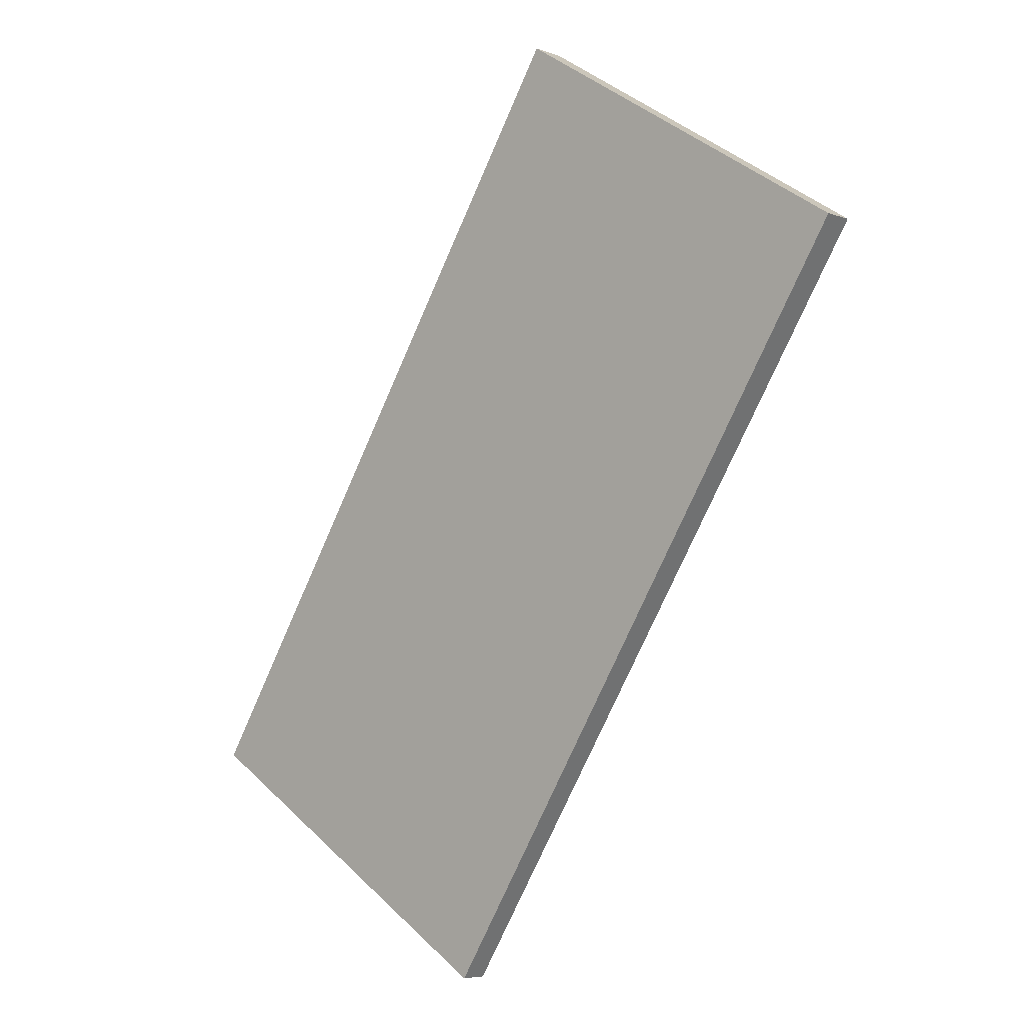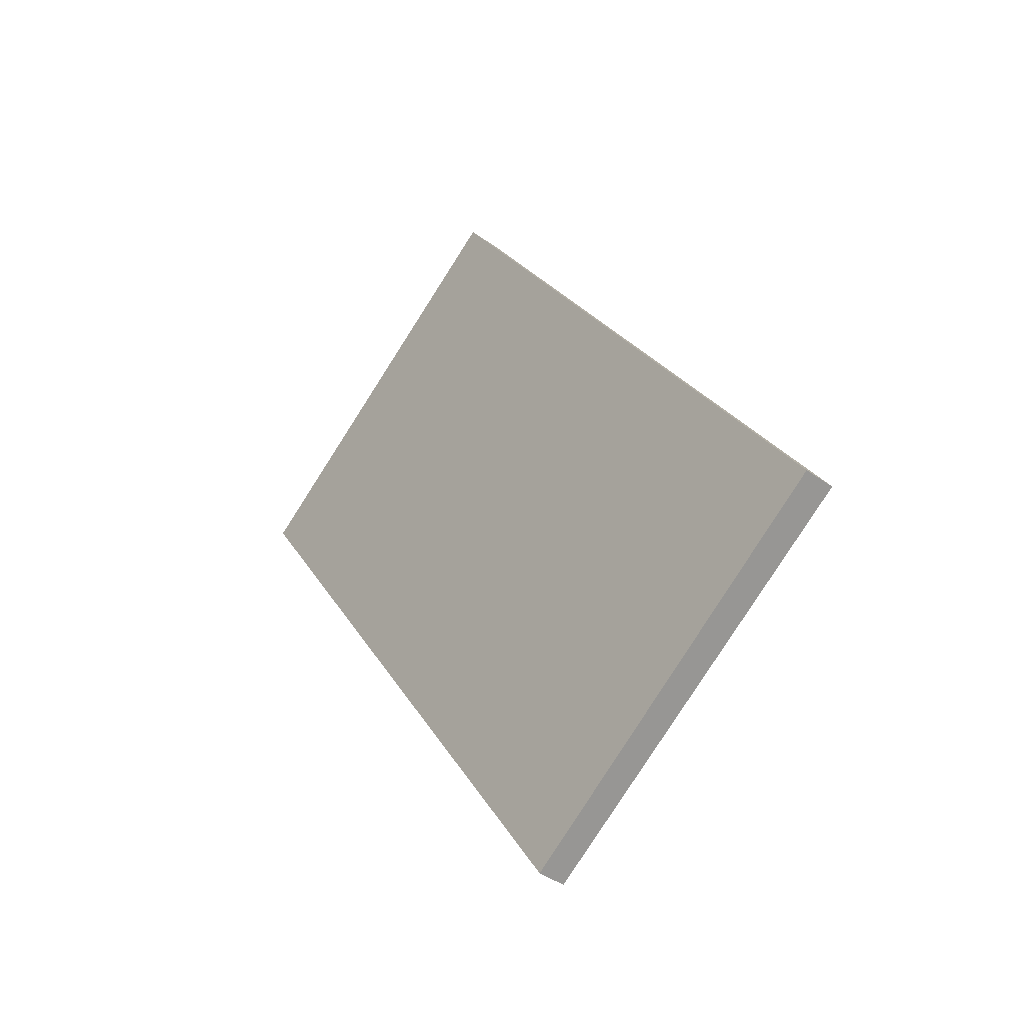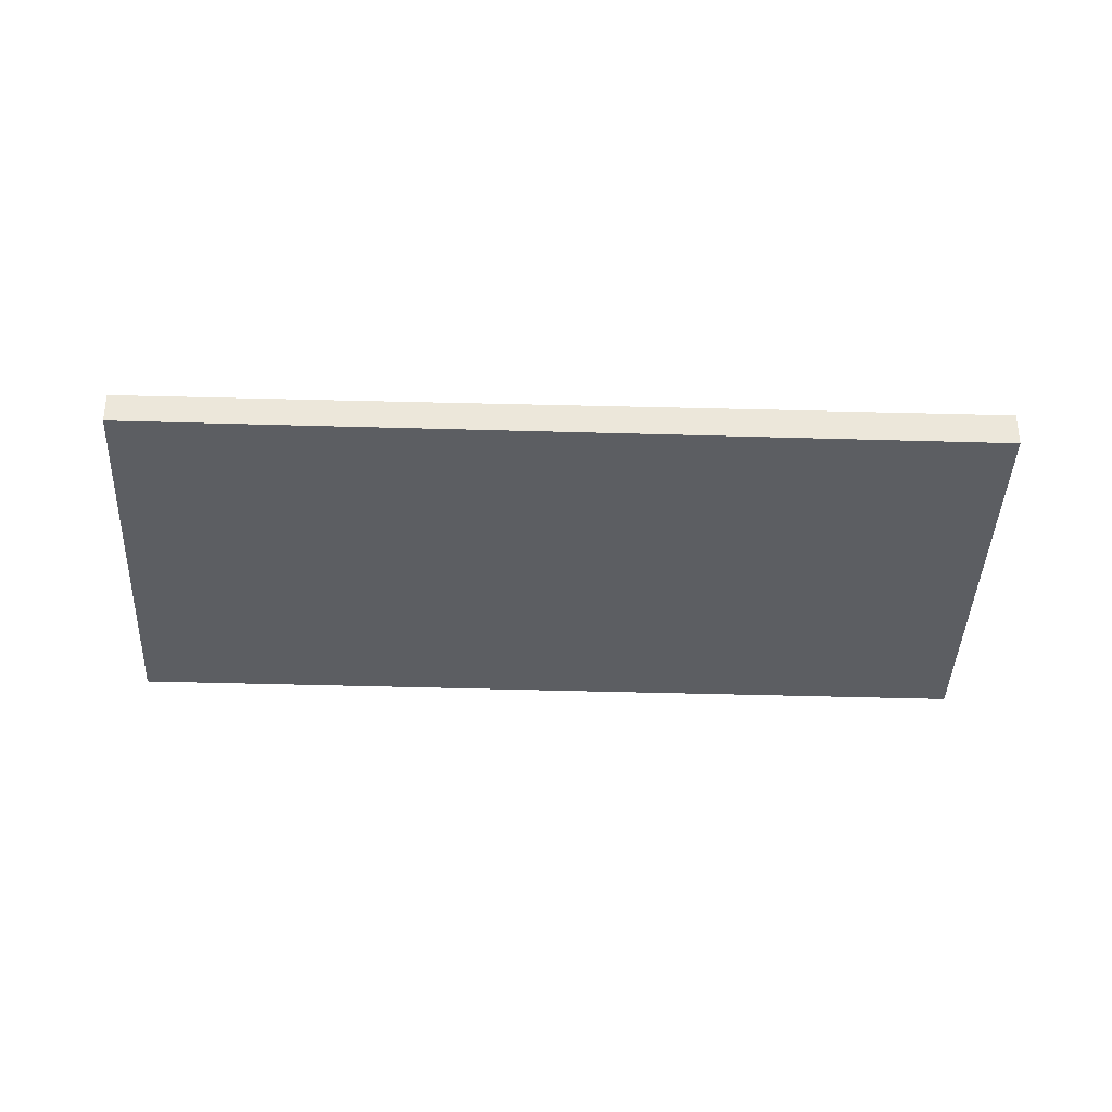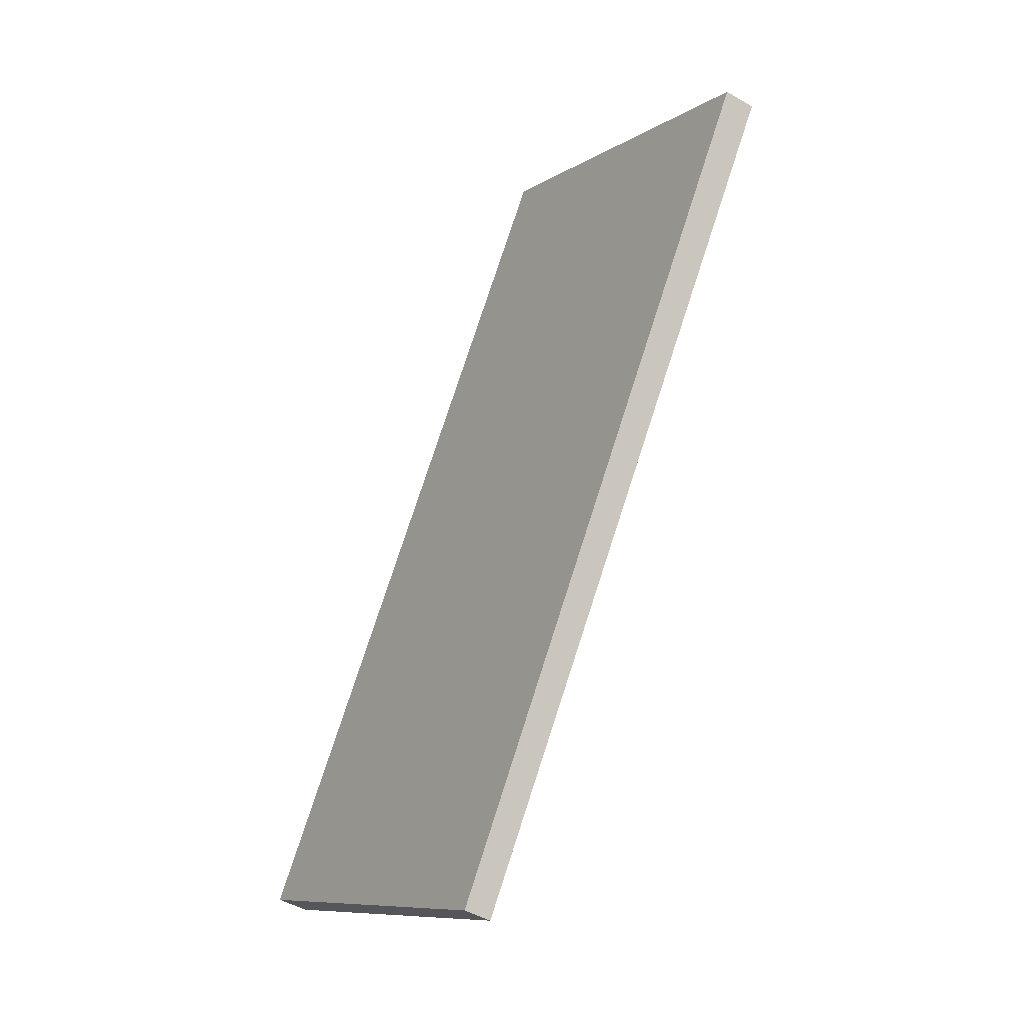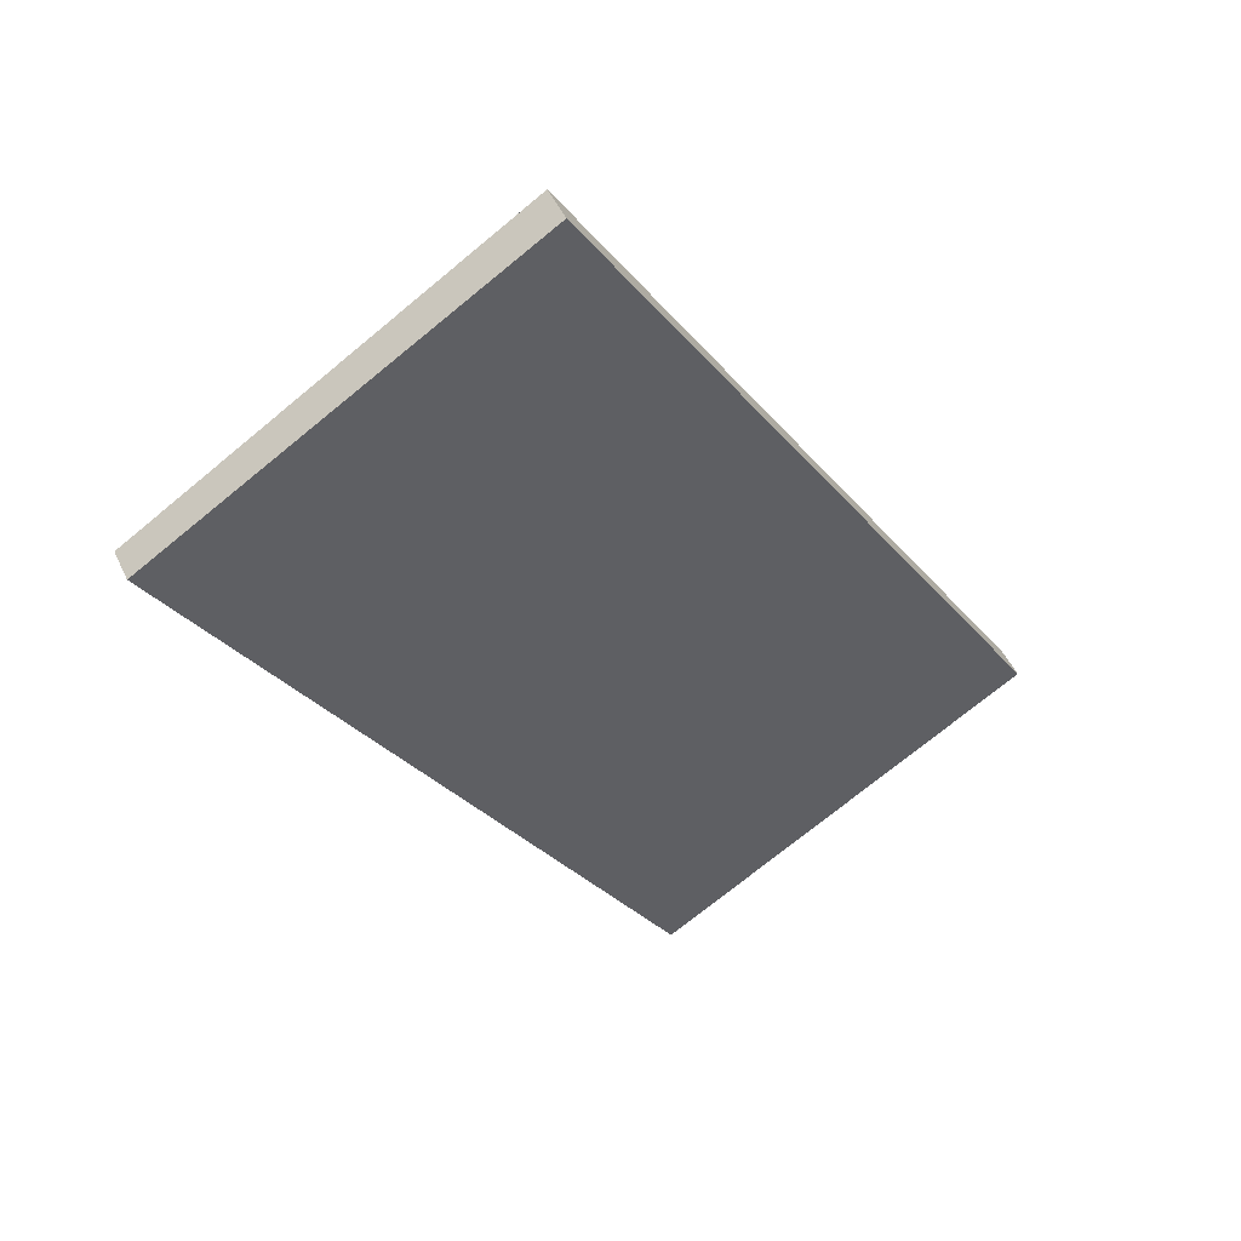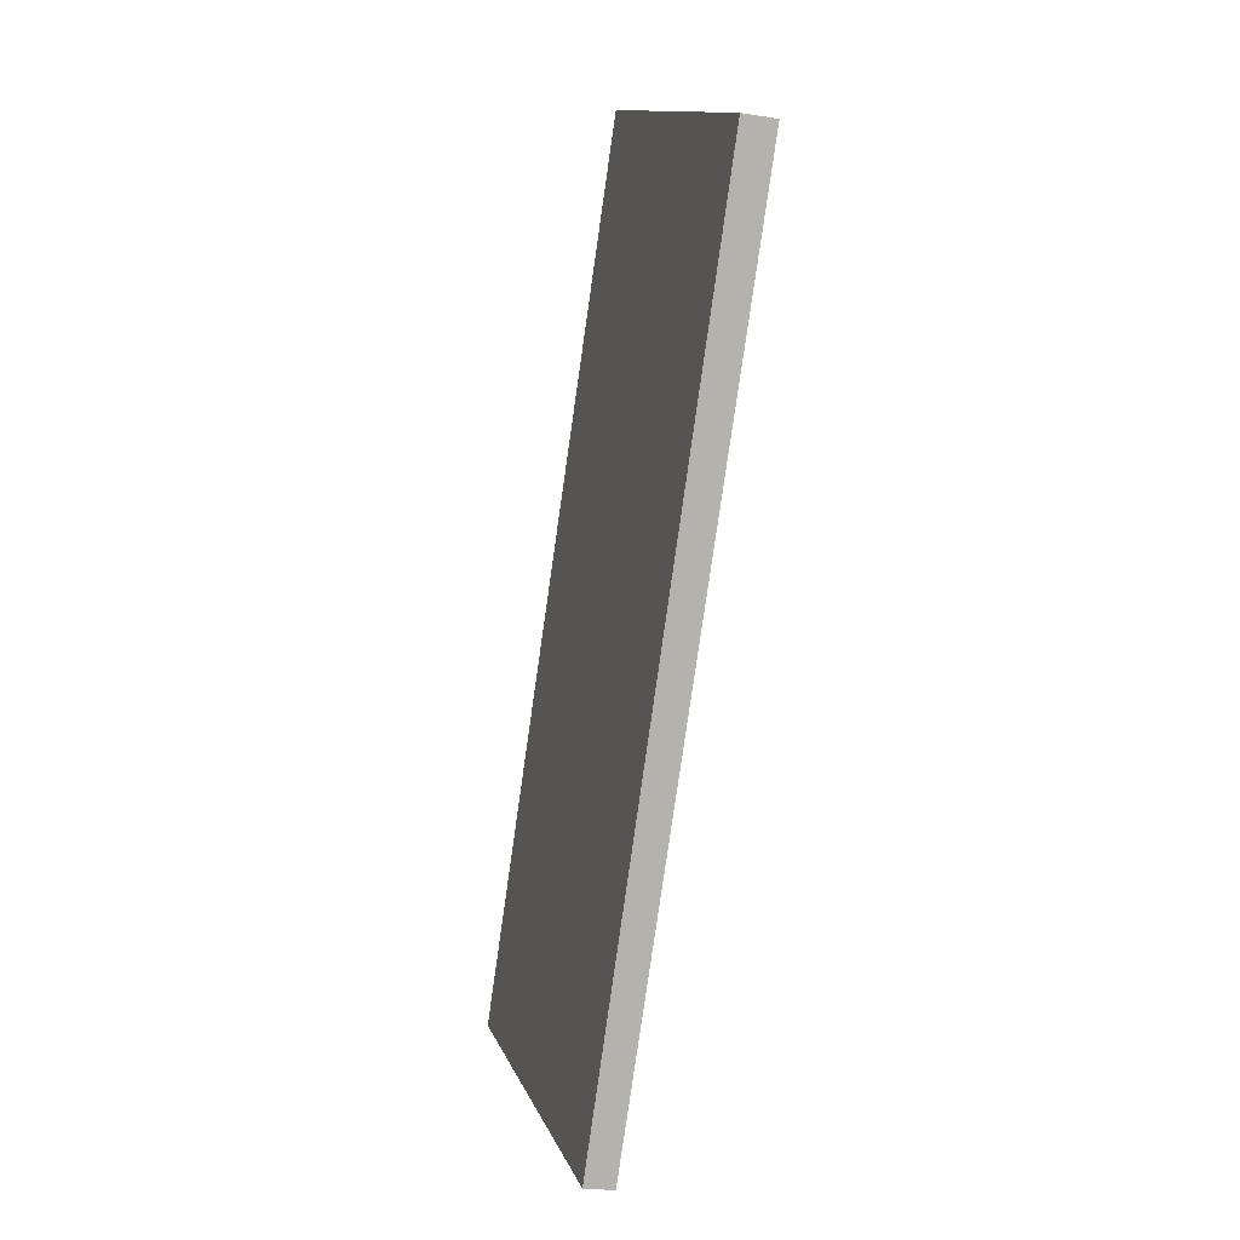
<metadata>
{"format":"obj","ext":"obj","renderer":"f3d","projection":"perspective","resolution":1024,"background":"white","views":[{"elev":-5.7,"azim":-137.9,"up":"+Y"},{"elev":-43.0,"azim":49.8,"up":"+Y"},{"elev":-37.9,"azim":120.1,"up":"+Z"},{"elev":-45.2,"azim":-124.3,"up":"+Y"},{"elev":48.4,"azim":-24.1,"up":"+Y"},{"elev":-23.0,"azim":-105.3,"up":"+Y"}]}
</metadata>
<code>
v -2323 -20.97 0.4484
v -2317 -30.22 0.4006
v -2322 -33.09 0.3535
v -2328 -23.88 0.4011
v -2317 -30.22 0.4006
v -2323 -20.97 0.4484
v -2323 -20.97 0
v -2317 -30.22 5.551e-17
v -2322 -33.09 0.3535
v -2317 -30.22 0.4006
v -2317 -30.22 5.551e-17
v -2322 -33.09 0
v -2328 -23.88 0.4011
v -2322 -33.09 0.3535
v -2322 -33.09 0
v -2328 -23.88 0
v -2323 -20.97 0.4484
v -2328 -23.88 0.4011
v -2328 -23.88 0
v -2323 -20.97 0
v -2323 -20.97 0
v -2317 -30.22 0
v -2322 -33.09 0
v -2328 -23.88 0
f 2 3 4 1
f 6 7 8 5
f 10 11 12 9
f 14 15 16 13
f 18 19 20 17
f 22 23 24 21

</code>
